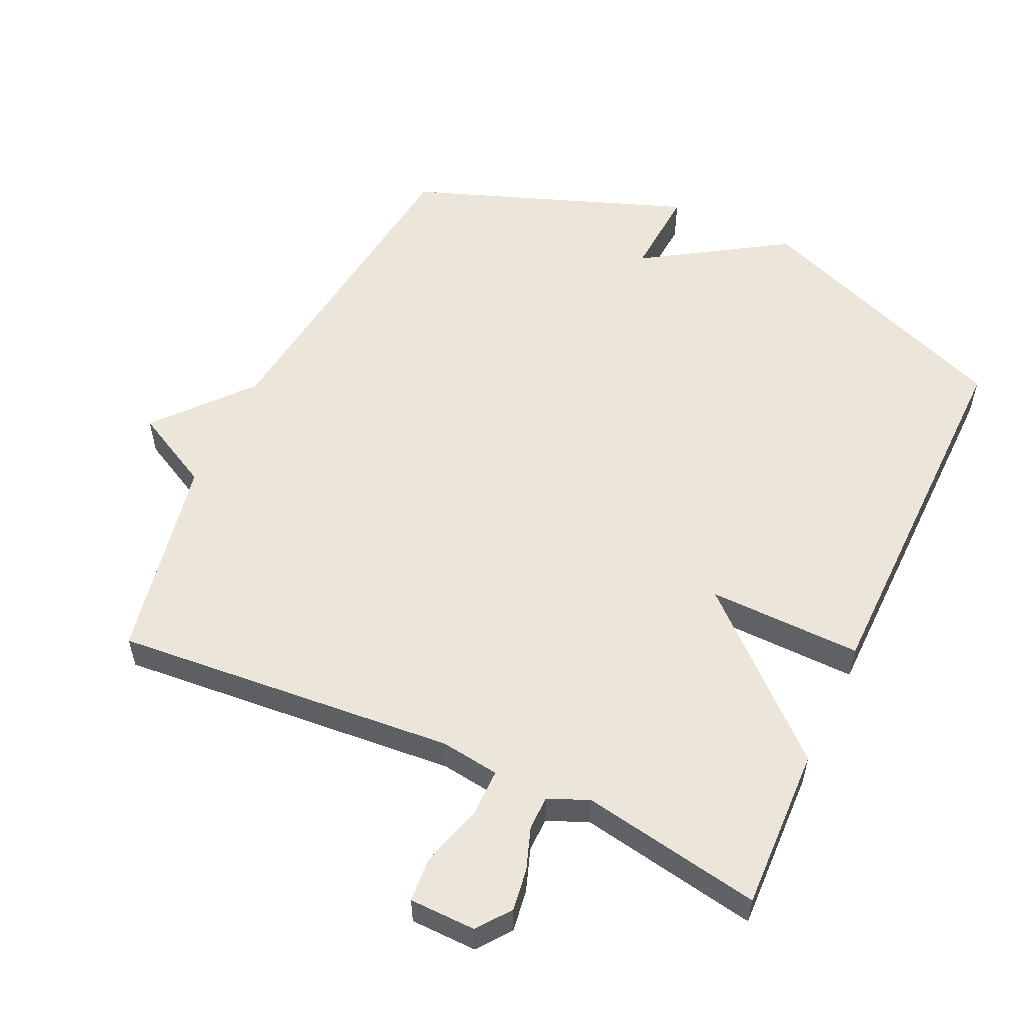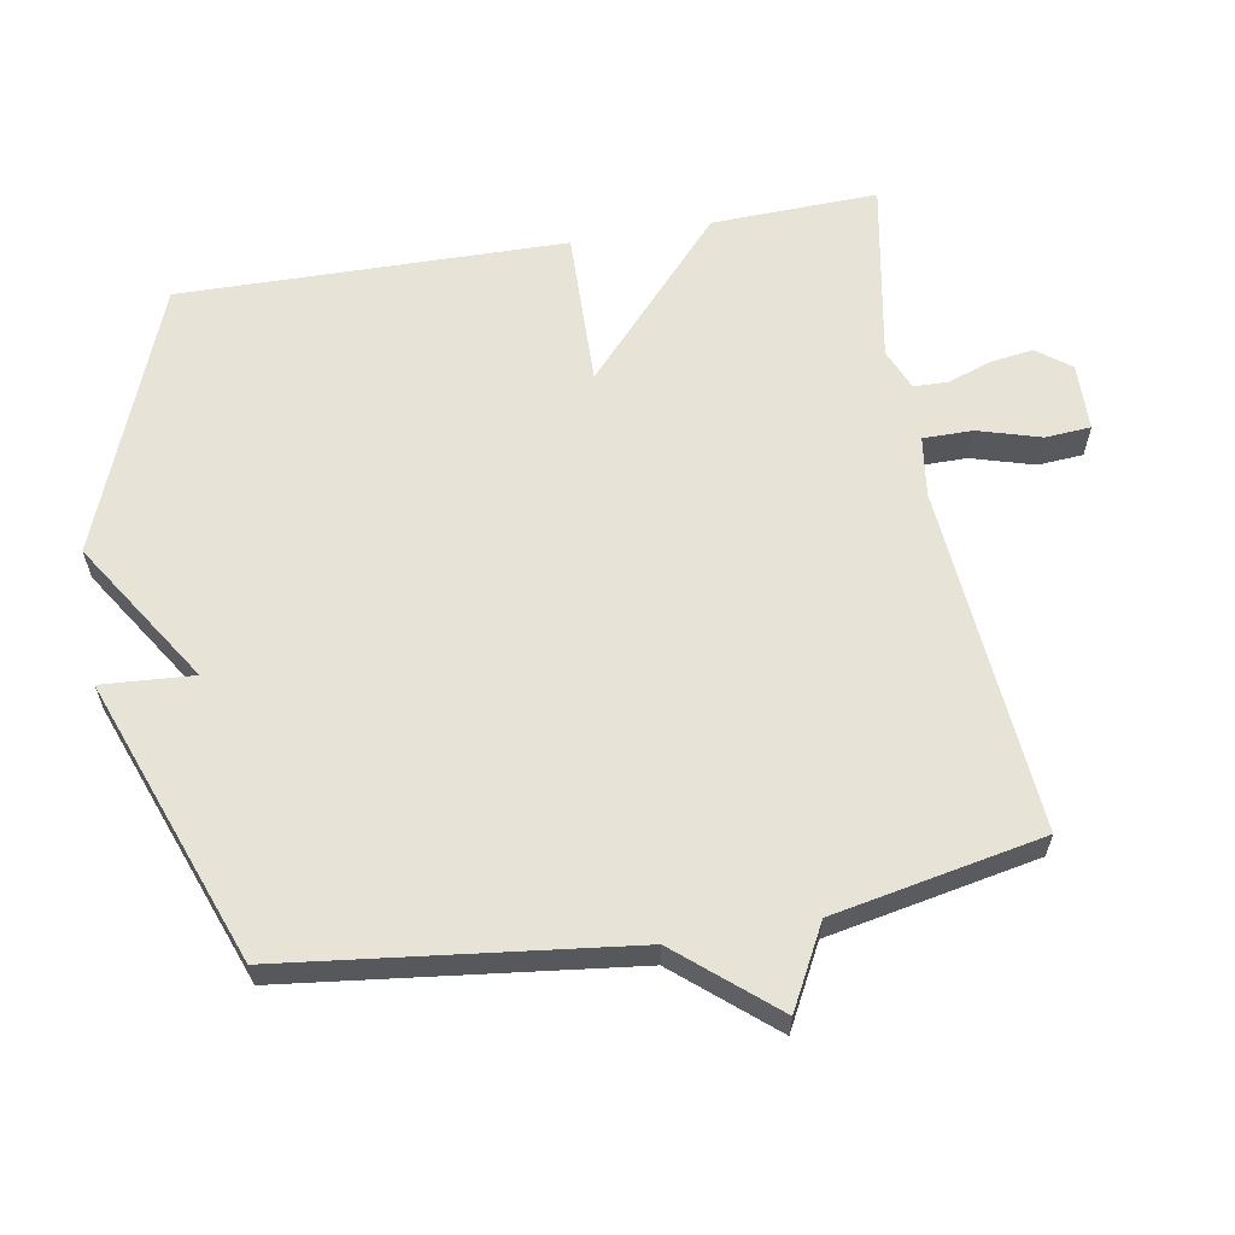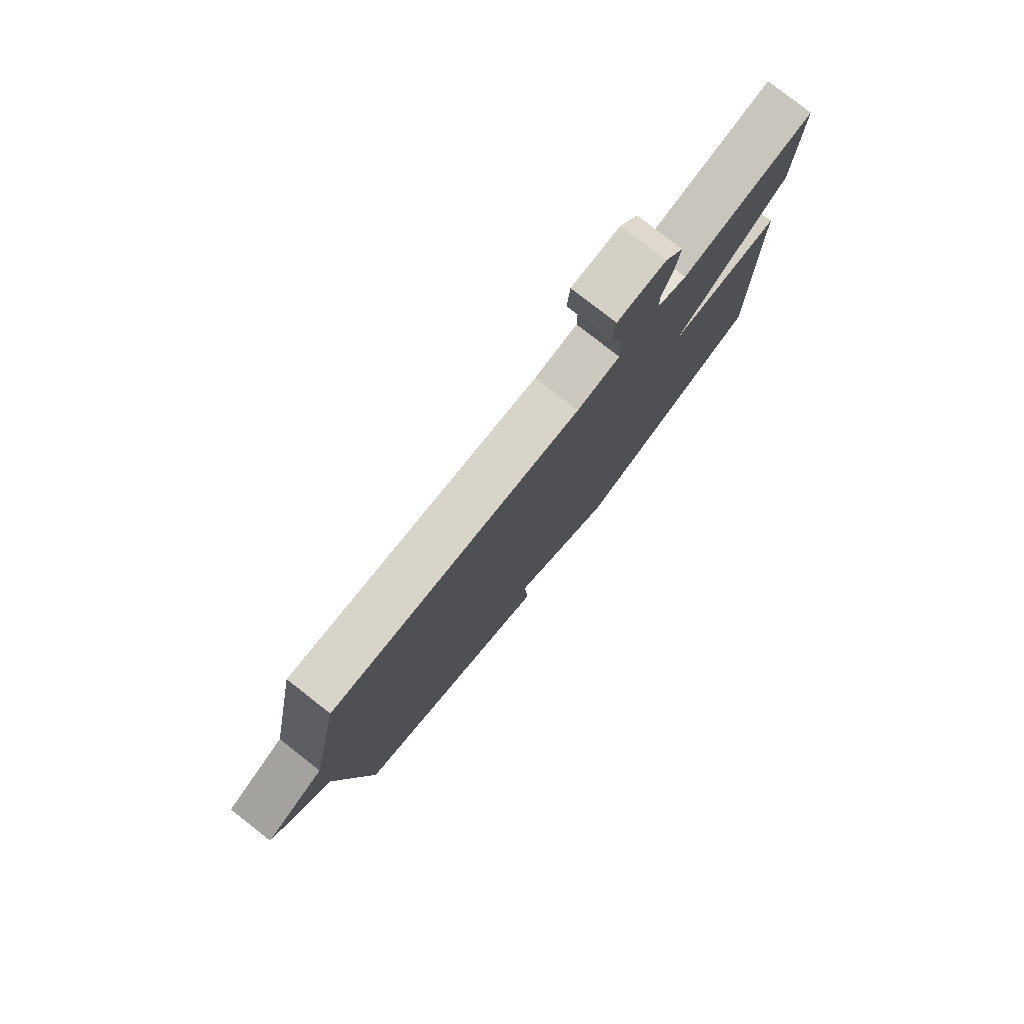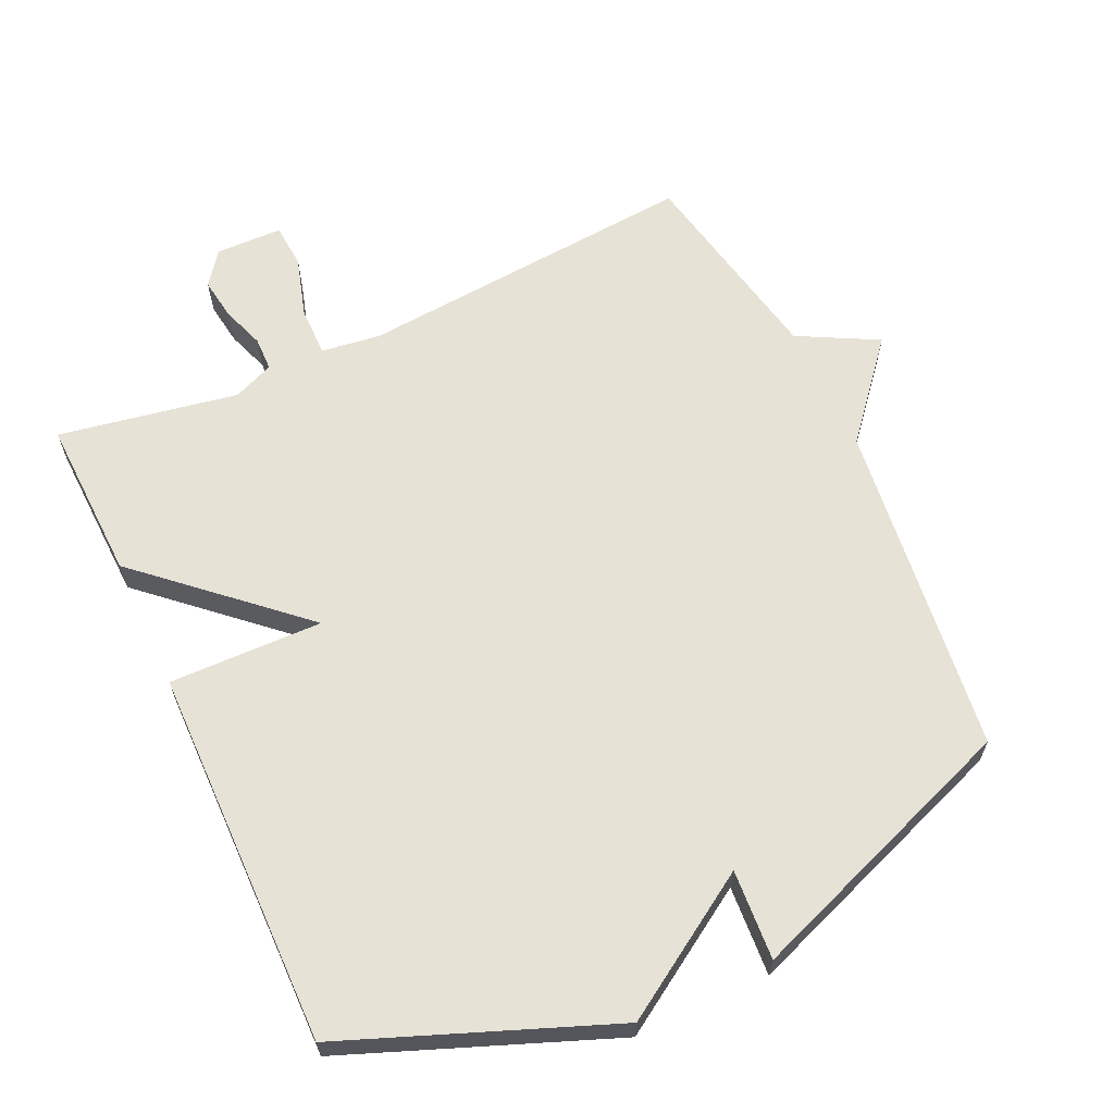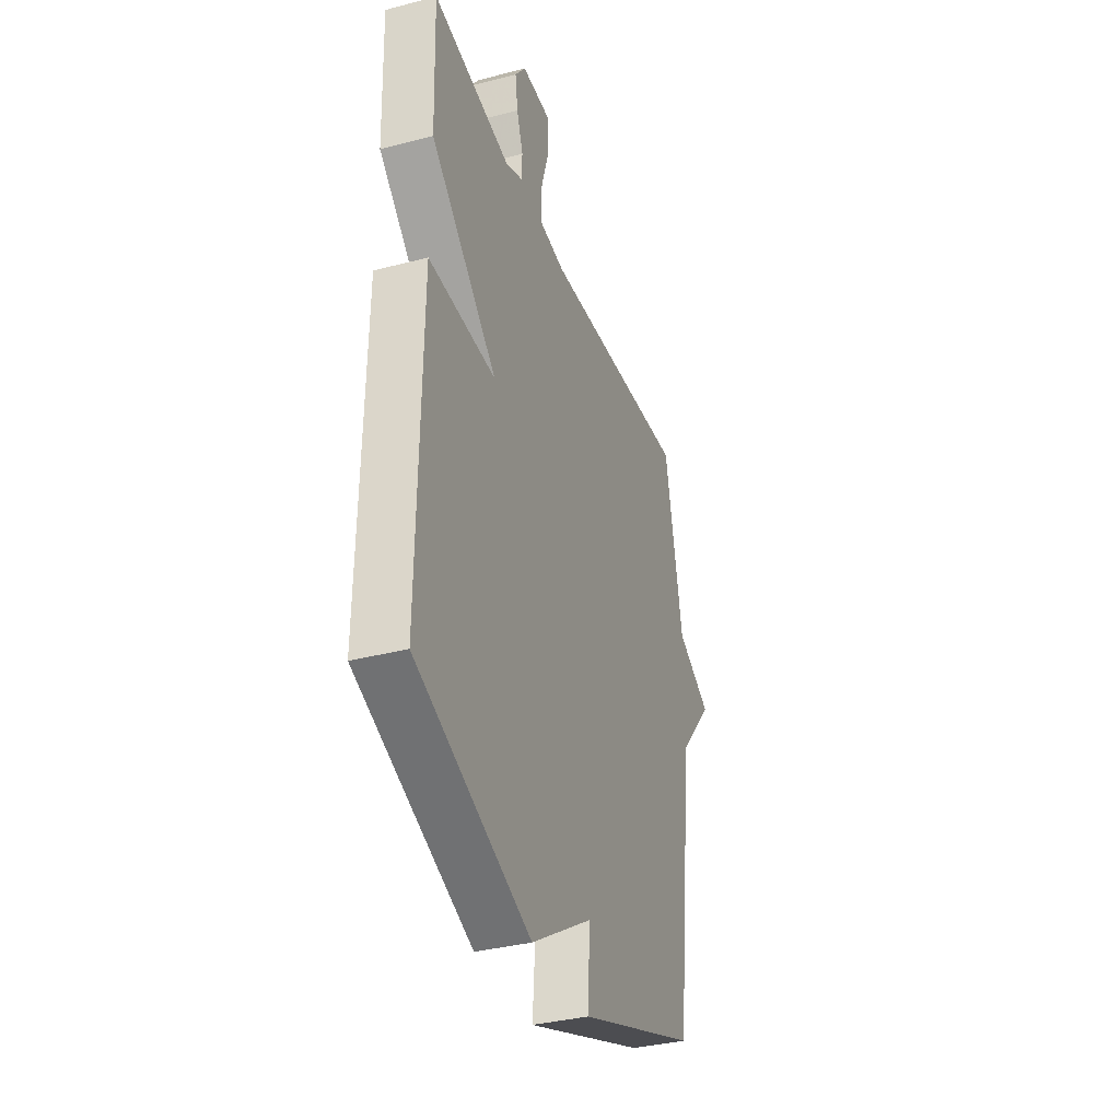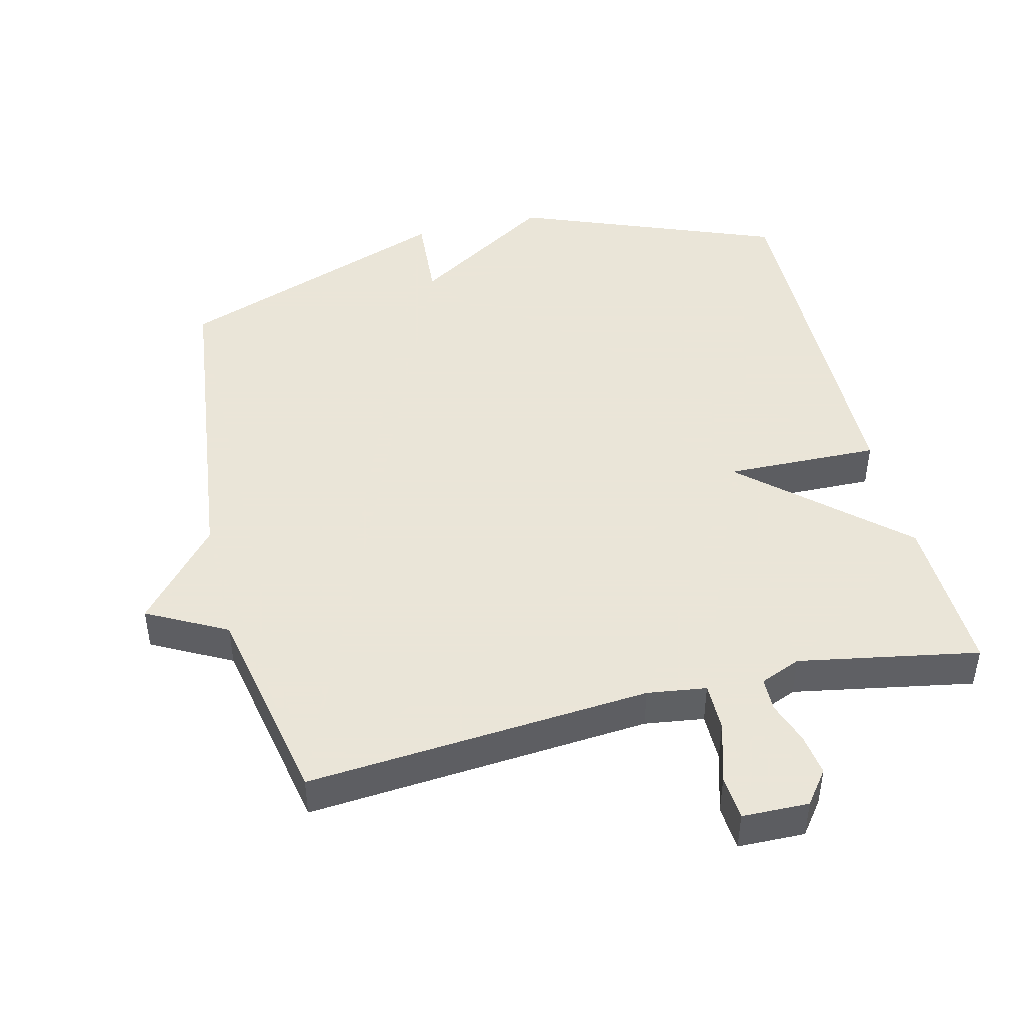
<metadata>
{"format":"obj","ext":"obj","renderer":"f3d","projection":"perspective","resolution":1024,"background":"white","views":[{"elev":55.4,"azim":24.9,"up":"+Y"},{"elev":61.5,"azim":-99.9,"up":"+Y"},{"elev":79.3,"azim":-51.9,"up":"+Z"},{"elev":63.3,"azim":155.1,"up":"+Y"},{"elev":-35.8,"azim":108.9,"up":"+Z"},{"elev":45.5,"azim":-13.7,"up":"+Y"}]}
</metadata>
<code>
v -0.5 0.07 0.5
v 0.005 0.07 0.458
v 0.092 0.07 0.47
v 0.092 0.07 0.542
v 0.065 0.07 0.633
v 0.07 0.07 0.699
v 0.168 0.07 0.701
v 0.205 0.07 0.652
v 0.196 0.07 0.59
v 0.174 0.07 0.527
v 0.175 0.07 0.477
v 0.235 0.07 0.452
v 0.5 0.07 0.5
v 0.492 0.07 0.259
v 0.265 0.07 0.054
v 0.492 0.07 0.059
v 0.5 0.07 -0.5
v 0.111 0.07 -0.652
v -0.098 0.07 -0.519
v -0.089 0.07 -0.652
v -0.5 0.07 -0.5
v -0.56 0.07 -0.004
v -0.677 0.07 0.134
v -0.56 0.07 0.196
v -0.5 0 0.5
v 0.005 0 0.458
v 0.092 0 0.47
v 0.092 0 0.542
v 0.065 0 0.633
v 0.07 0 0.699
v 0.168 0 0.701
v 0.205 0 0.652
v 0.196 0 0.59
v 0.174 0 0.527
v 0.175 0 0.477
v 0.235 0 0.452
v 0.5 0 0.5
v 0.492 0 0.259
v 0.265 0 0.054
v 0.492 0 0.059
v 0.5 0 -0.5
v 0.111 0 -0.652
v -0.098 0 -0.519
v -0.089 0 -0.652
v -0.5 0 -0.5
v -0.56 0 -0.004
v -0.677 0 0.134
v -0.56 0 0.196
f 22 23 24
f 22 24 1
f 21 22 1
f 20 21 1
f 19 20 1
f 17 18 19
f 16 17 19
f 15 16 19
f 15 19 1 2
f 12 13 14 15
f 15 2 3
f 12 15 3
f 11 12 3
f 10 11 3 4
f 8 9 10
f 7 8 10
f 6 7 10
f 5 6 10
f 4 5 10
f 48 47 46
f 25 48 46
f 25 46 45
f 25 45 44
f 25 44 43
f 43 42 41
f 43 41 40
f 43 40 39
f 26 25 43 39
f 39 38 37 36
f 27 26 39
f 27 39 36
f 27 36 35
f 28 27 35 34
f 34 33 32
f 34 32 31
f 34 31 30
f 34 30 29
f 34 29 28
f 1 25 26 2
f 2 26 27 3
f 3 27 28 4
f 4 28 29 5
f 5 29 30 6
f 6 30 31 7
f 7 31 32 8
f 8 32 33 9
f 9 33 34 10
f 10 34 35 11
f 11 35 36 12
f 12 36 37 13
f 13 37 38 14
f 14 38 39 15
f 15 39 40 16
f 16 40 41 17
f 17 41 42 18
f 18 42 43 19
f 19 43 44 20
f 20 44 45 21
f 21 45 46 22
f 22 46 47 23
f 23 47 48 24
f 24 48 25 1

</code>
